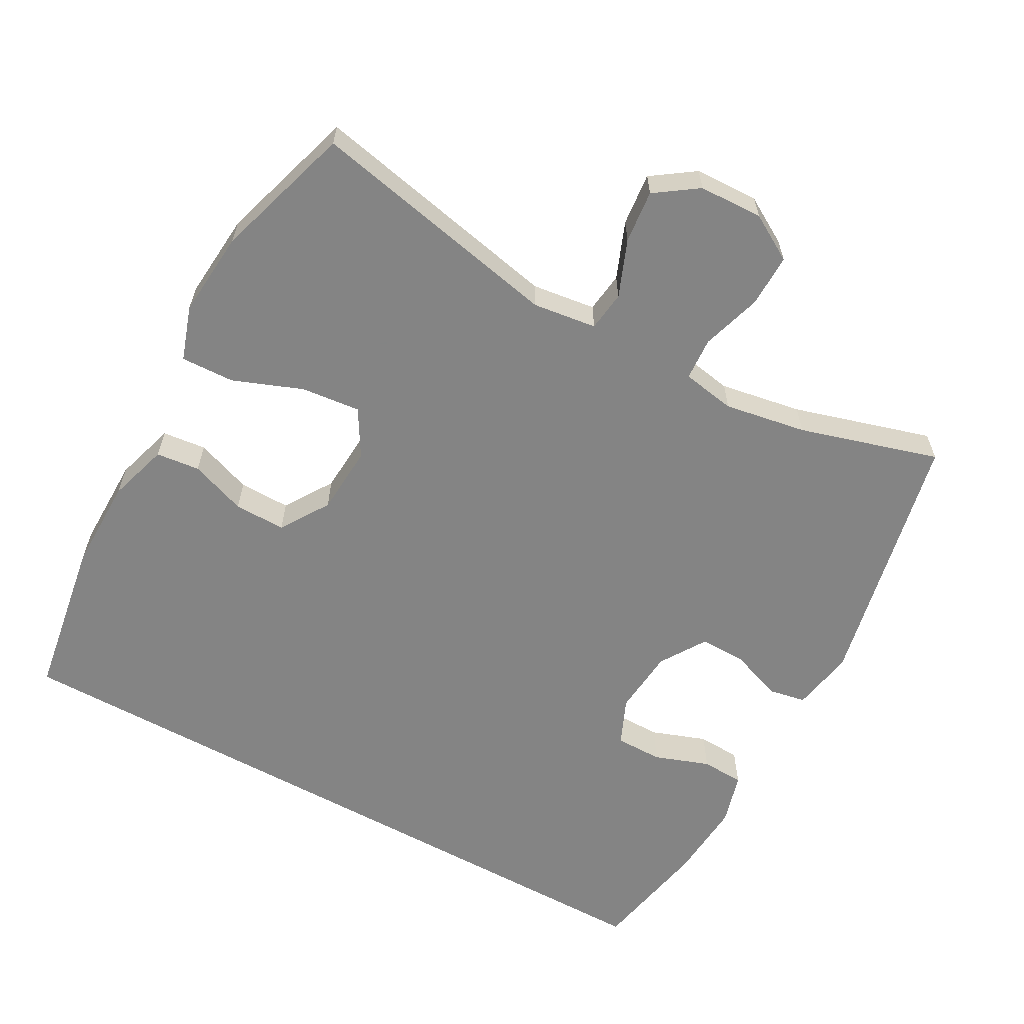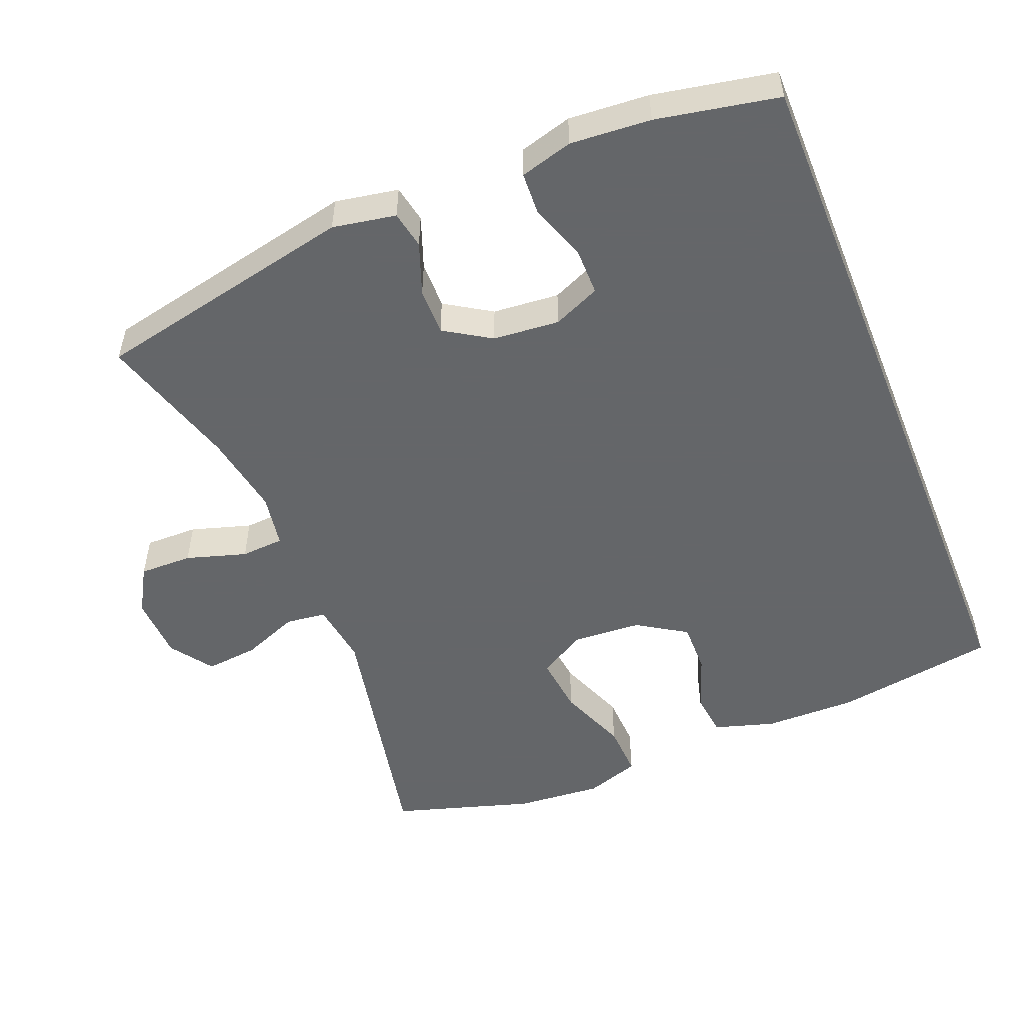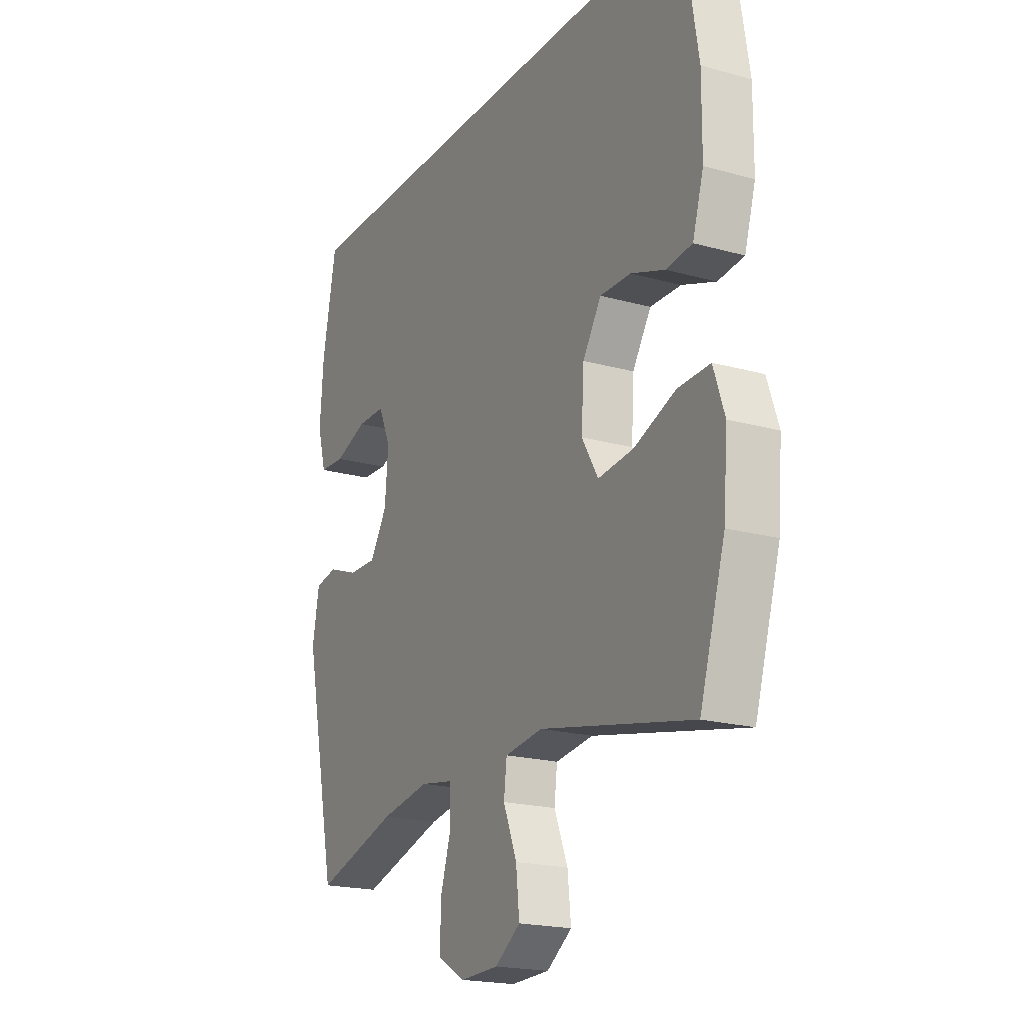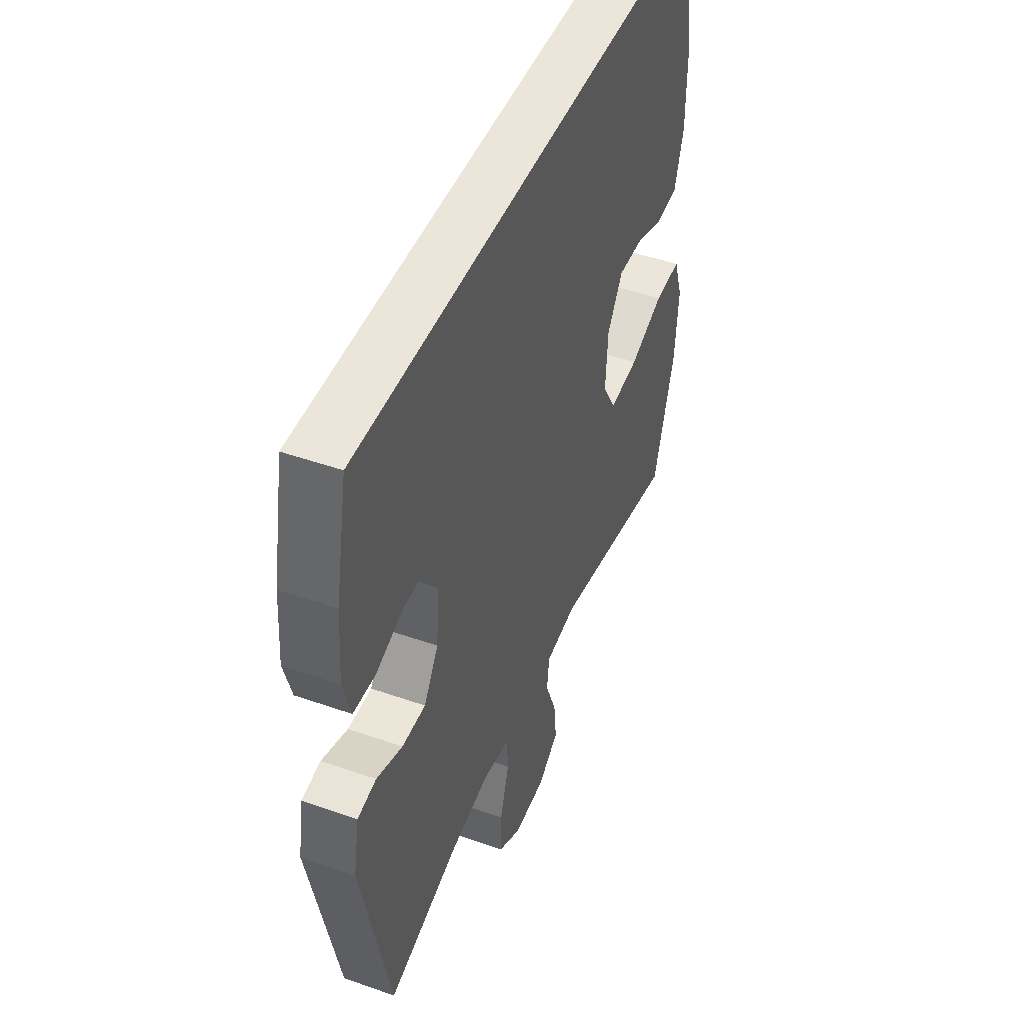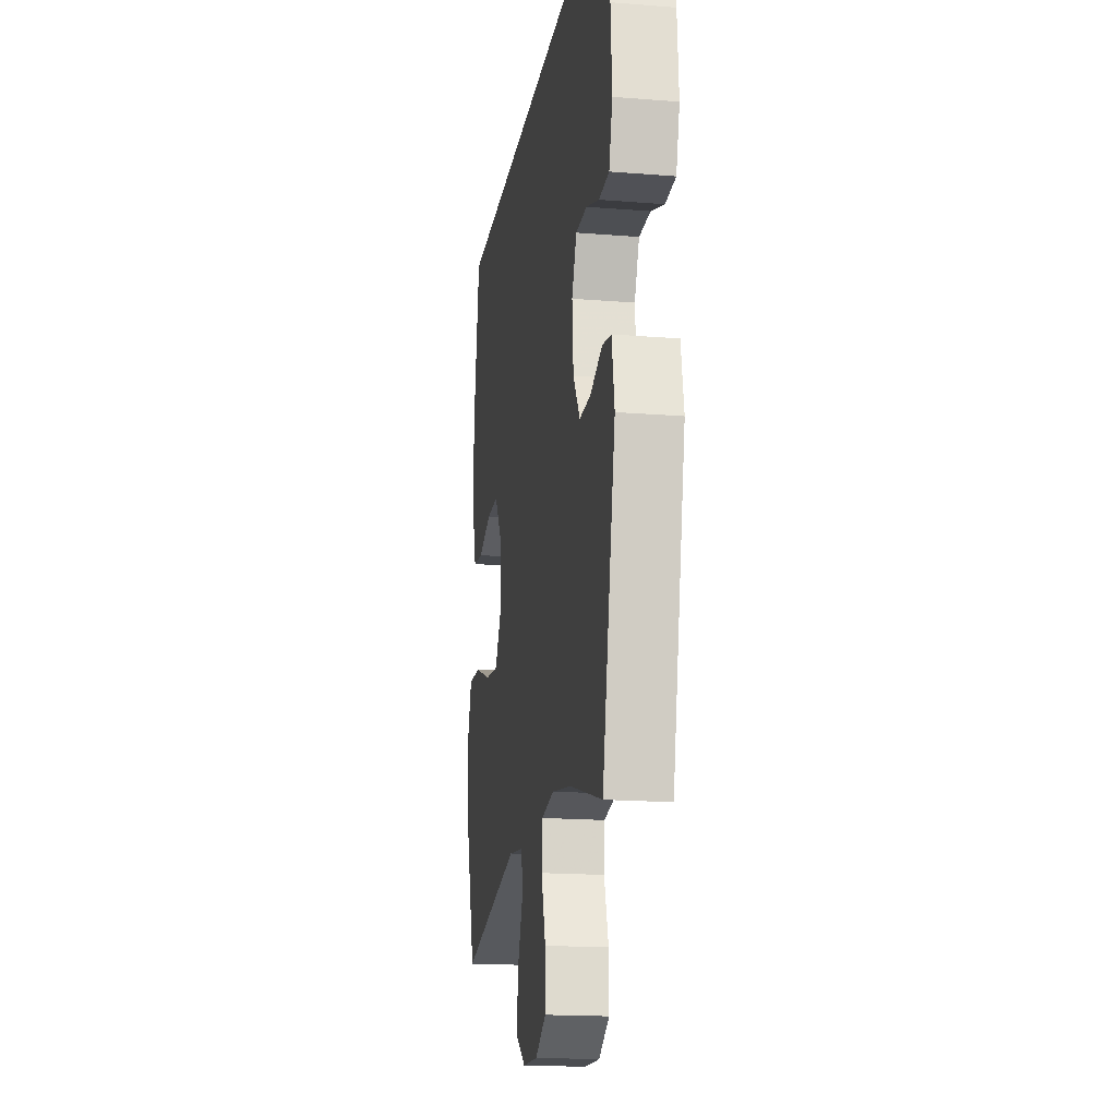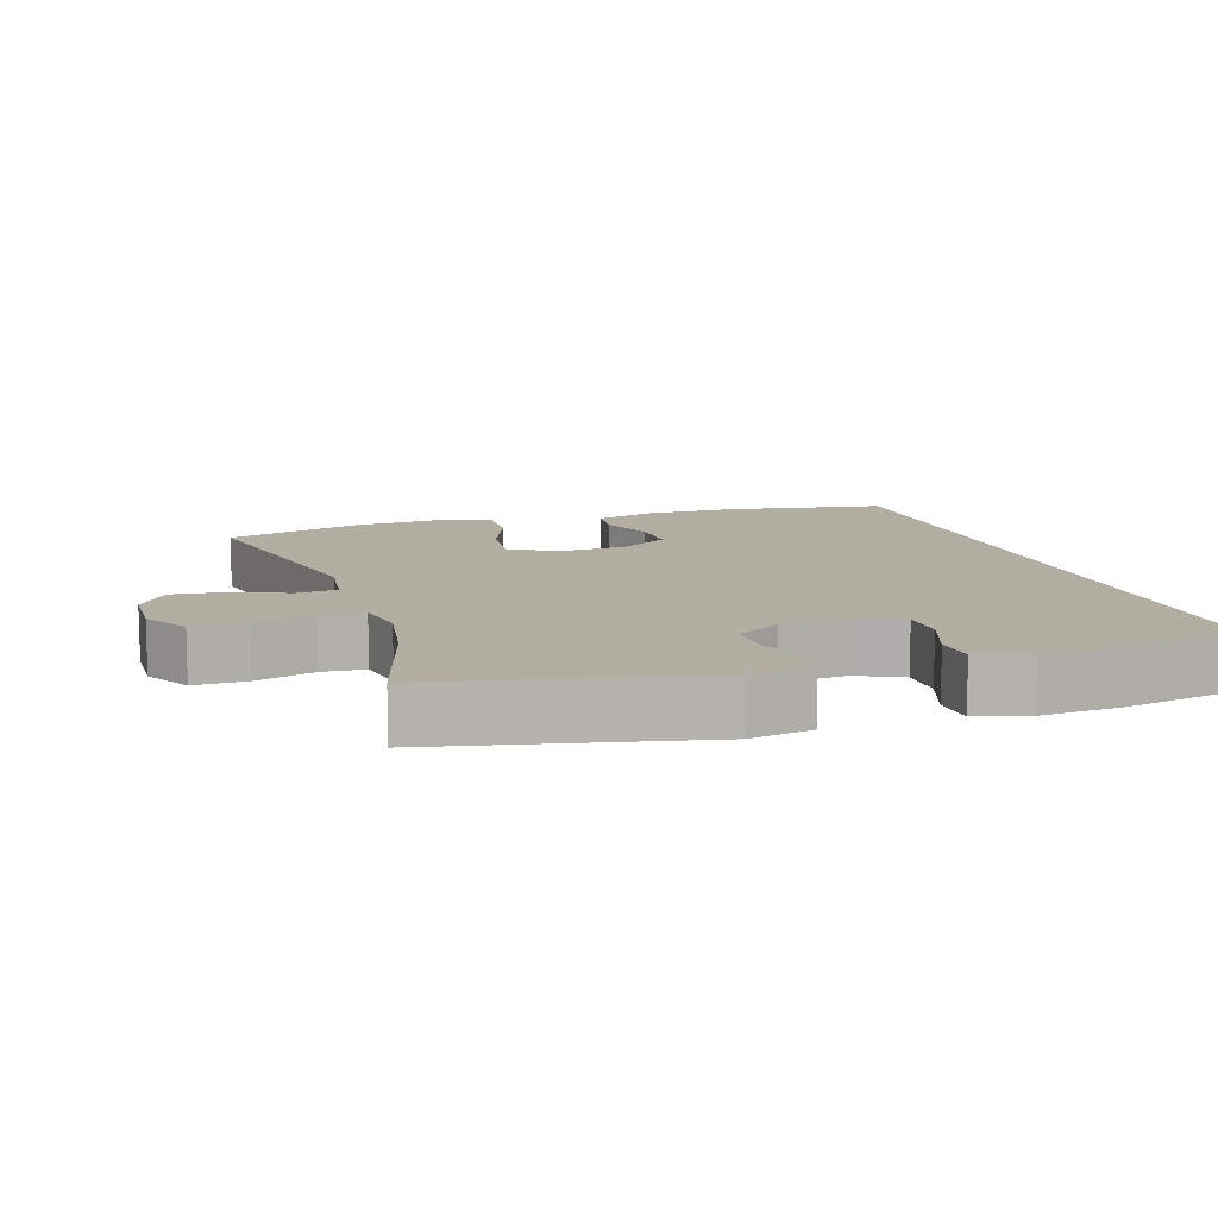
<metadata>
{"format":"obj","ext":"obj","renderer":"f3d","projection":"perspective","resolution":1024,"background":"white","views":[{"elev":-61.3,"azim":151.0,"up":"+Y"},{"elev":-51.7,"azim":-68.0,"up":"+Y"},{"elev":-19.9,"azim":62.7,"up":"+Z"},{"elev":46.7,"azim":-68.2,"up":"+Z"},{"elev":-17.7,"azim":-99.0,"up":"+Z"},{"elev":10.8,"azim":-107.8,"up":"+Y"}]}
</metadata>
<code>
v -0.5 0.07 -0.5
v -0.579 0.07 -0.129
v -0.563 0.07 -0.04
v -0.51 0.07 -0.03
v -0.437 0.07 -0.057
v -0.37 0.07 -0.058
v -0.329 0.07 0.007
v -0.321 0.07 0.101
v -0.35 0.07 0.167
v -0.417 0.07 0.167
v -0.495 0.07 0.139
v -0.556 0.07 0.142
v -0.577 0.07 0.216
v -0.569 0.07 0.329
v -0.536 0.07 0.5
v 0.502 0.07 0.5
v 0.539 0.07 0.272
v 0.538 0.07 0.142
v 0.512 0.07 0.056
v 0.45 0.07 0.049
v 0.37 0.07 0.078
v 0.297 0.07 0.079
v 0.253 0.07 0.01
v 0.247 0.07 -0.088
v 0.286 0.07 -0.154
v 0.37 0.07 -0.145
v 0.468 0.07 -0.107
v 0.544 0.07 -0.104
v 0.57 0.07 -0.181
v 0.56 0.07 -0.303
v 0.5 0.07 -0.5
v 0.139 0.07 -0.425
v 0.049 0.07 -0.437
v 0.042 0.07 -0.494
v 0.074 0.07 -0.574
v 0.082 0.07 -0.649
v 0.022 0.07 -0.691
v -0.069 0.07 -0.694
v -0.134 0.07 -0.656
v -0.133 0.07 -0.581
v -0.107 0.07 -0.496
v -0.111 0.07 -0.435
v -0.187 0.07 -0.422
v -0.303 0.07 -0.442
v -0.5 0 -0.5
v -0.579 0 -0.129
v -0.563 0 -0.04
v -0.51 0 -0.03
v -0.437 0 -0.057
v -0.37 0 -0.058
v -0.329 0 0.007
v -0.321 0 0.101
v -0.35 0 0.167
v -0.417 0 0.167
v -0.495 0 0.139
v -0.556 0 0.142
v -0.577 0 0.216
v -0.569 0 0.329
v -0.536 0 0.5
v 0.502 0 0.5
v 0.539 0 0.272
v 0.538 0 0.142
v 0.512 0 0.056
v 0.45 0 0.049
v 0.37 0 0.078
v 0.297 0 0.079
v 0.253 0 0.01
v 0.247 0 -0.088
v 0.286 0 -0.154
v 0.37 0 -0.145
v 0.468 0 -0.107
v 0.544 0 -0.104
v 0.57 0 -0.181
v 0.56 0 -0.303
v 0.5 0 -0.5
v 0.139 0 -0.425
v 0.049 0 -0.437
v 0.042 0 -0.494
v 0.074 0 -0.574
v 0.082 0 -0.649
v 0.022 0 -0.691
v -0.069 0 -0.694
v -0.134 0 -0.656
v -0.133 0 -0.581
v -0.107 0 -0.496
v -0.111 0 -0.435
v -0.187 0 -0.422
v -0.303 0 -0.442
f 39 40 41
f 38 39 41
f 37 38 41
f 36 37 41
f 35 36 41
f 34 35 41
f 33 34 41 42
f 32 33 42 43
f 30 31 32
f 29 30 32
f 28 29 32
f 27 28 32
f 26 27 32
f 25 26 32 43
f 19 20 21
f 18 19 21
f 17 18 21
f 16 17 21
f 15 16 21
f 15 21 22
f 13 14 15
f 12 13 15
f 11 12 15
f 10 11 15
f 9 10 15
f 9 15 22 23
f 3 4 5
f 2 3 5
f 1 2 5
f 44 1 5
f 44 5 6
f 43 44 6
f 25 43 6
f 24 25 6
f 23 24 6 7
f 8 9 23
f 7 8 23
f 85 84 83
f 85 83 82
f 85 82 81
f 85 81 80
f 85 80 79
f 85 79 78
f 86 85 78 77
f 87 86 77 76
f 76 75 74
f 76 74 73
f 76 73 72
f 76 72 71
f 76 71 70
f 87 76 70 69
f 65 64 63
f 65 63 62
f 65 62 61
f 65 61 60
f 65 60 59
f 66 65 59
f 59 58 57
f 59 57 56
f 59 56 55
f 59 55 54
f 59 54 53
f 67 66 59 53
f 49 48 47
f 49 47 46
f 49 46 45
f 49 45 88
f 50 49 88
f 50 88 87
f 50 87 69
f 50 69 68
f 51 50 68 67
f 67 53 52
f 67 52 51
f 1 45 46 2
f 2 46 47 3
f 3 47 48 4
f 4 48 49 5
f 5 49 50 6
f 6 50 51 7
f 7 51 52 8
f 8 52 53 9
f 9 53 54 10
f 10 54 55 11
f 11 55 56 12
f 12 56 57 13
f 13 57 58 14
f 14 58 59 15
f 15 59 60 16
f 16 60 61 17
f 17 61 62 18
f 18 62 63 19
f 19 63 64 20
f 20 64 65 21
f 21 65 66 22
f 22 66 67 23
f 23 67 68 24
f 24 68 69 25
f 25 69 70 26
f 26 70 71 27
f 27 71 72 28
f 28 72 73 29
f 29 73 74 30
f 30 74 75 31
f 31 75 76 32
f 32 76 77 33
f 33 77 78 34
f 34 78 79 35
f 35 79 80 36
f 36 80 81 37
f 37 81 82 38
f 38 82 83 39
f 39 83 84 40
f 40 84 85 41
f 41 85 86 42
f 42 86 87 43
f 43 87 88 44
f 44 88 45 1

</code>
